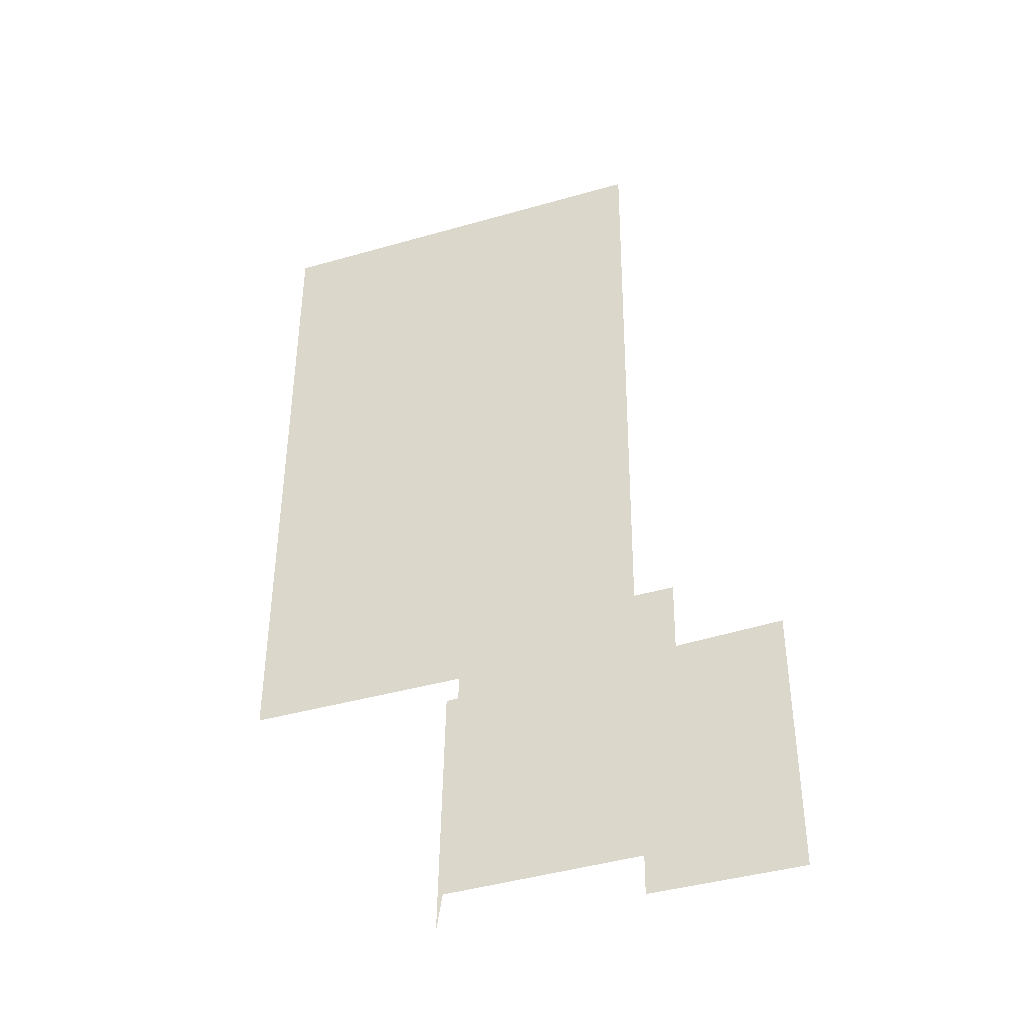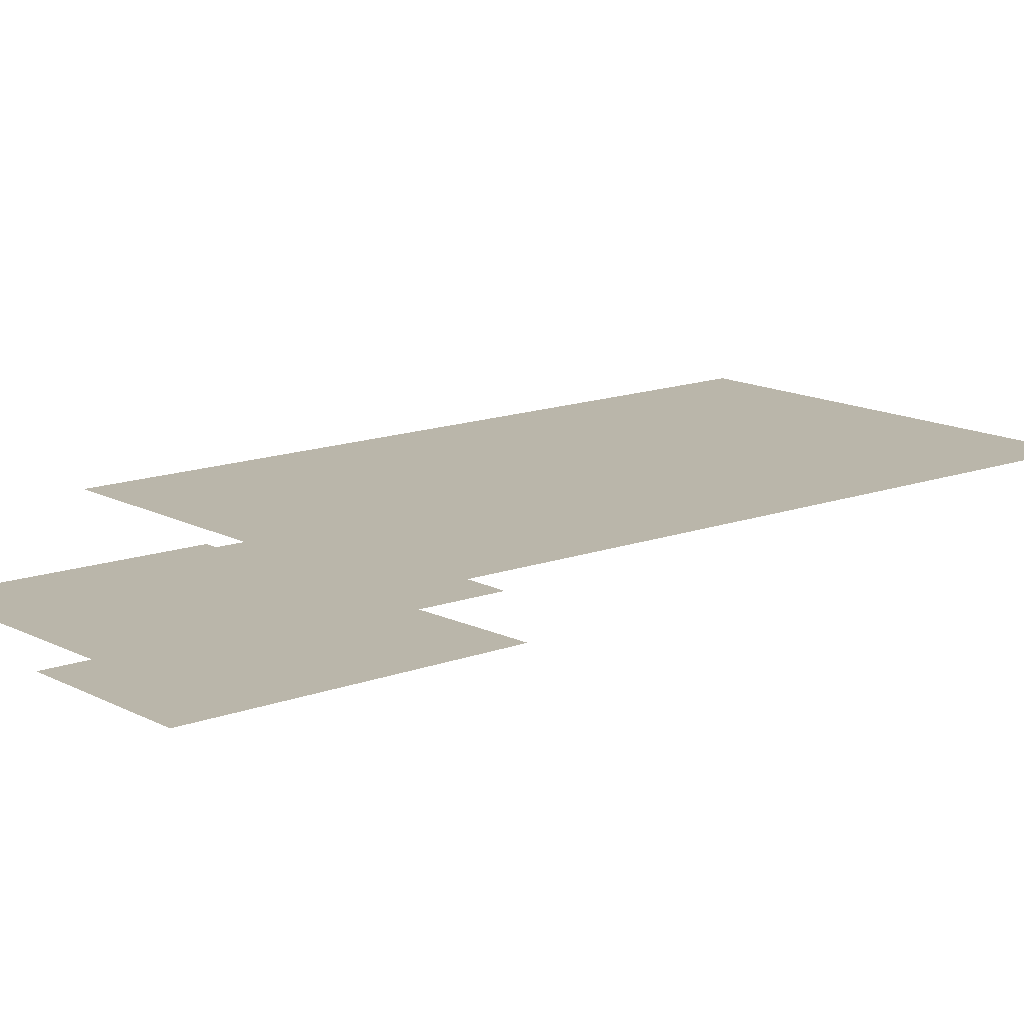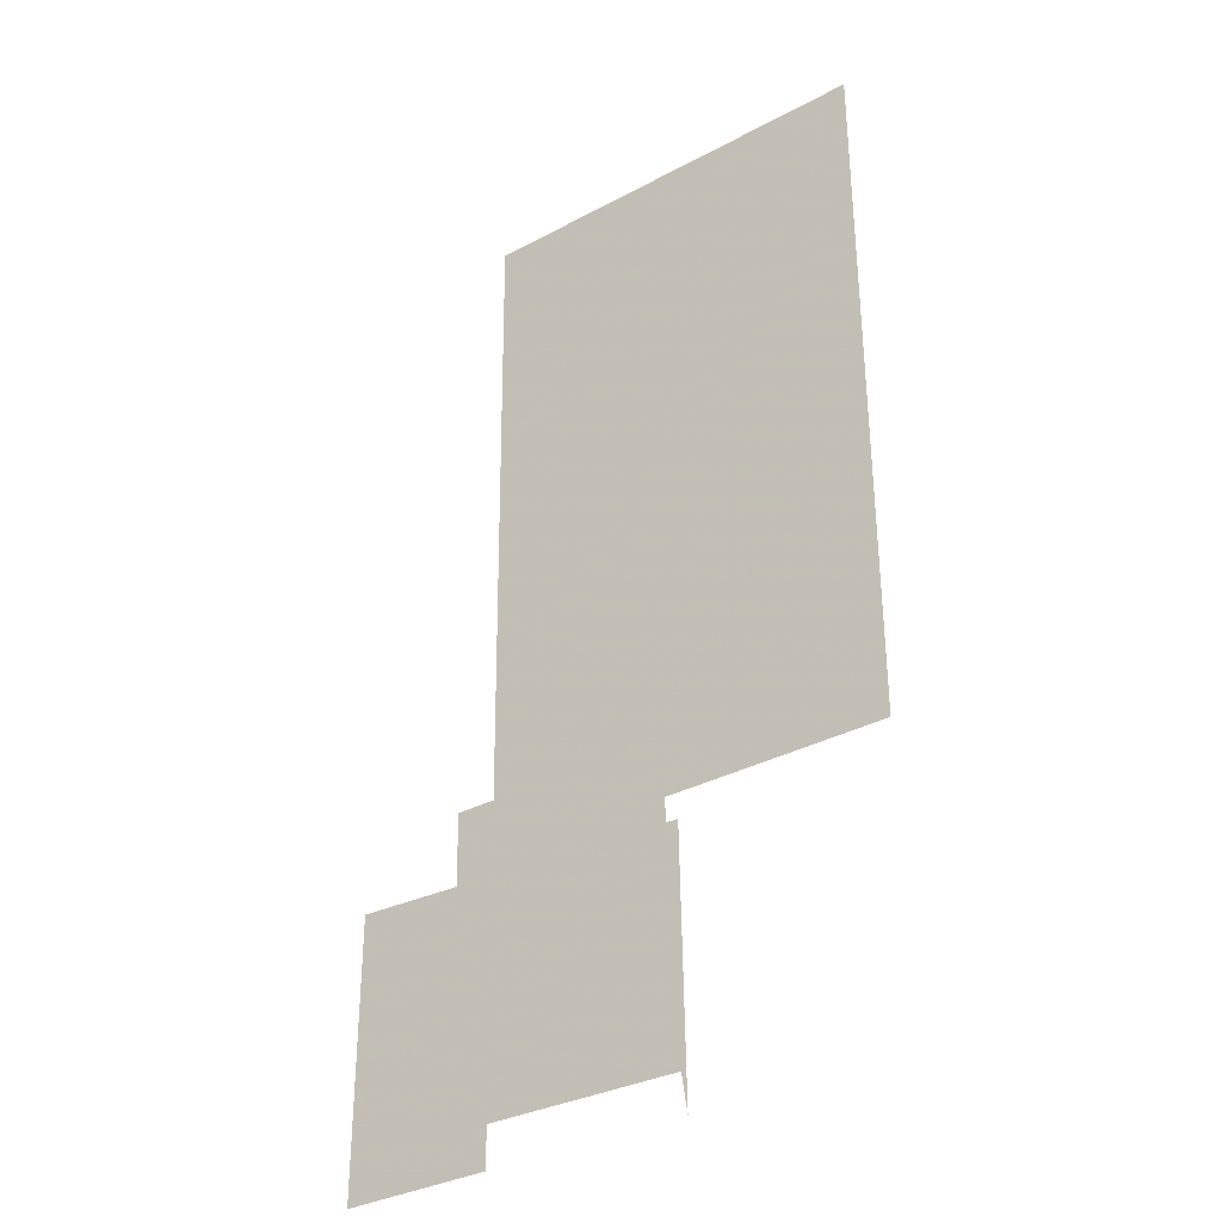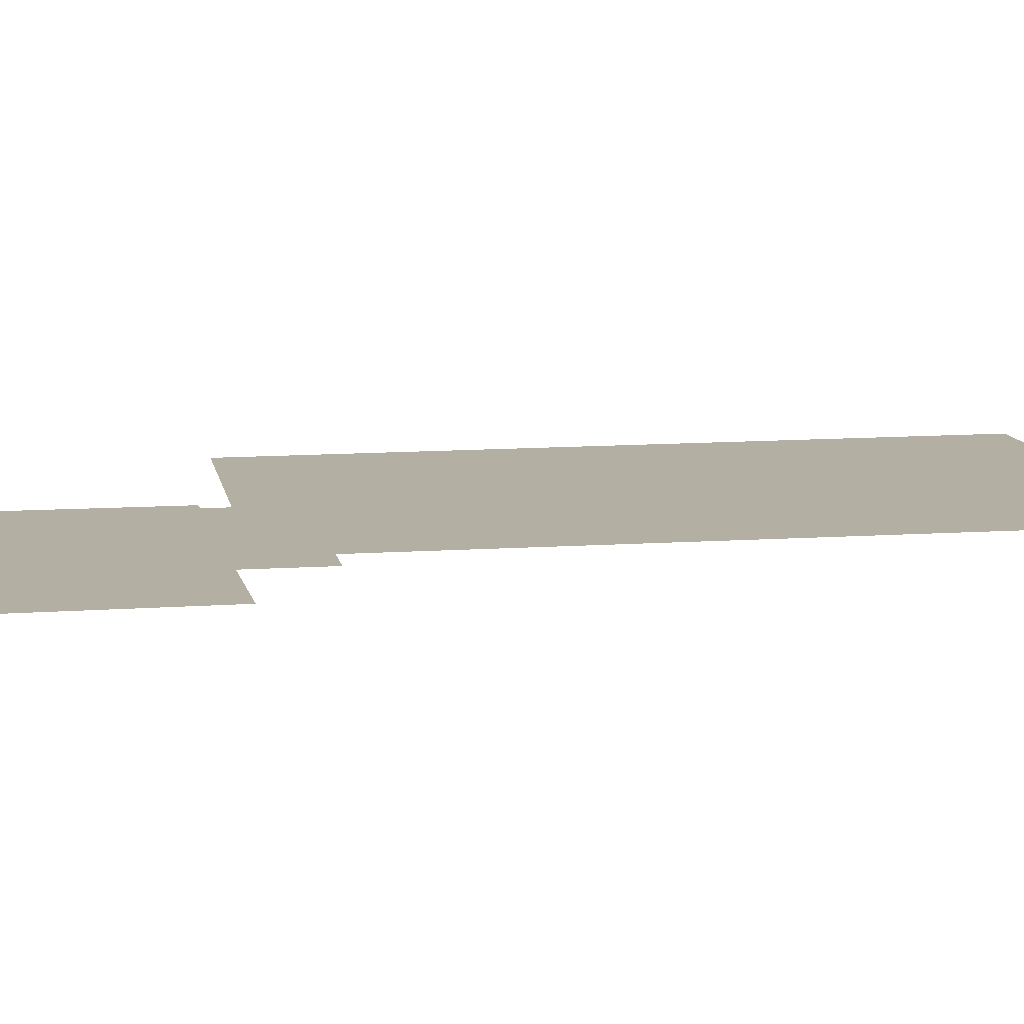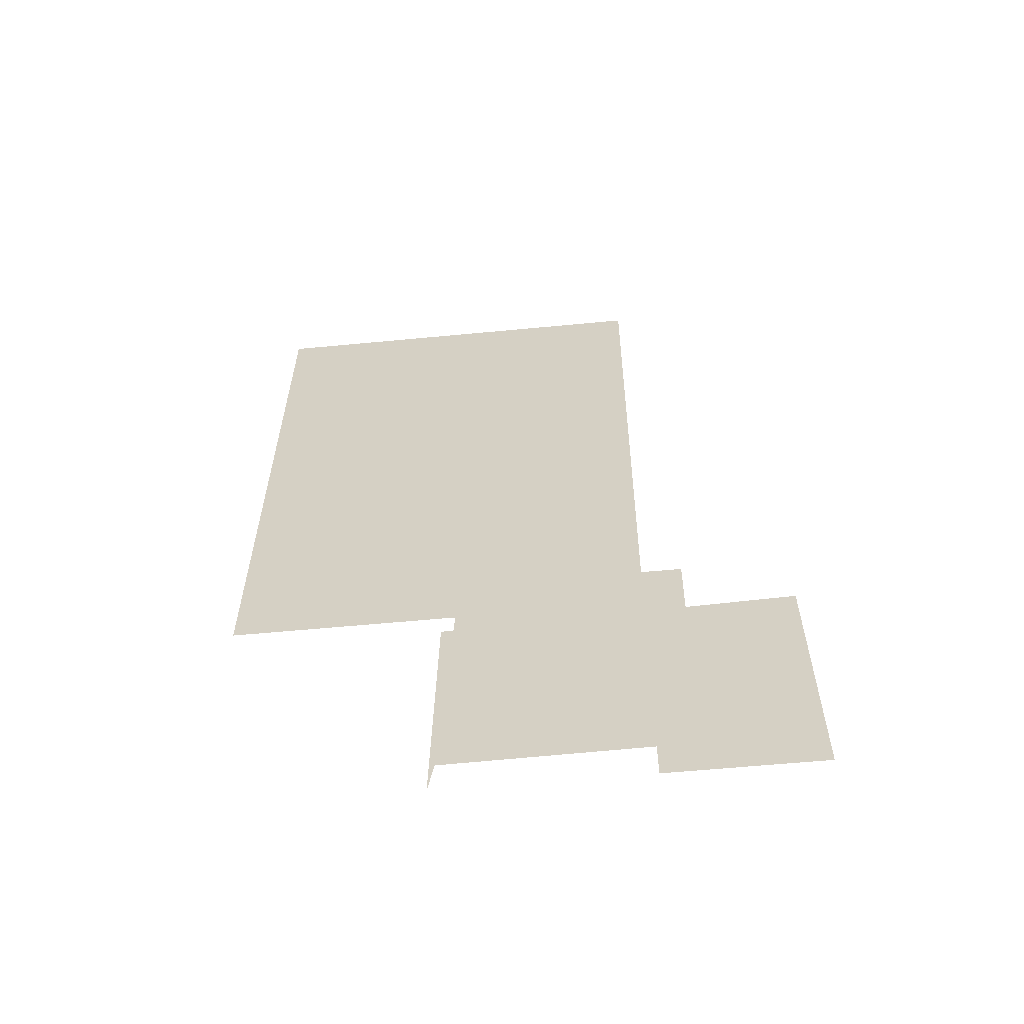
<metadata>
{"format":"obj","ext":"obj","renderer":"f3d","projection":"perspective","resolution":1024,"background":"white","views":[{"elev":-41.8,"azim":18.9,"up":"+Y"},{"elev":13.8,"azim":49.8,"up":"+Z"},{"elev":-33.5,"azim":-143.5,"up":"+Y"},{"elev":11.2,"azim":79.9,"up":"+Z"},{"elev":-61.8,"azim":5.4,"up":"+Y"}]}
</metadata>
<code>
v 10.26 8.005 0
v 10.26 2.994 0
v 11.83 2.996 0
v 11.82 2.822 0
v 11.73 2.818 0
v 11.7 0.9562 0
v 11.74 1.226 0
v 13.13 1.244 0
v 13.13 0.9574 0
v 14.2 0.9583 0
v 14.2 2.916 0
v 13.43 2.886 0
v 13.44 3.415 0
v 13.15 3.414 0
v 13.2 8.021 0
f 15 1 14
f 1 2 14
f 13 14 12
f 10 11 9
f 11 12 9
f 12 14 9
f 2 3 14
f 3 4 14
f 5 6 4
f 6 7 4
f 7 8 4
f 4 8 14
f 8 9 14

</code>
